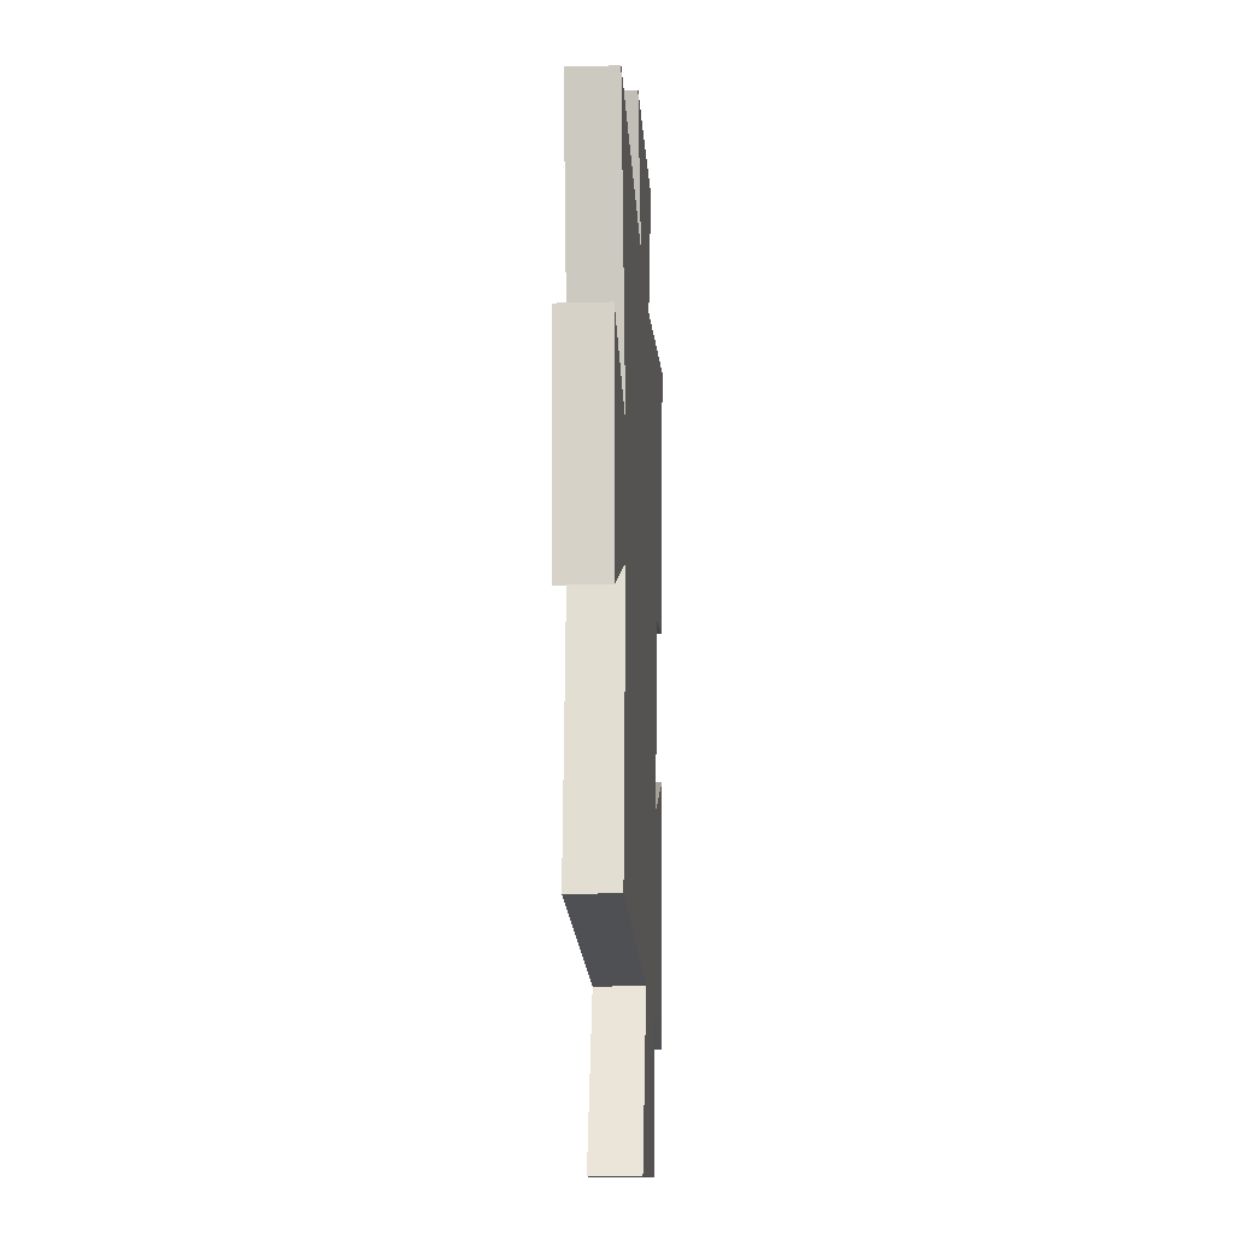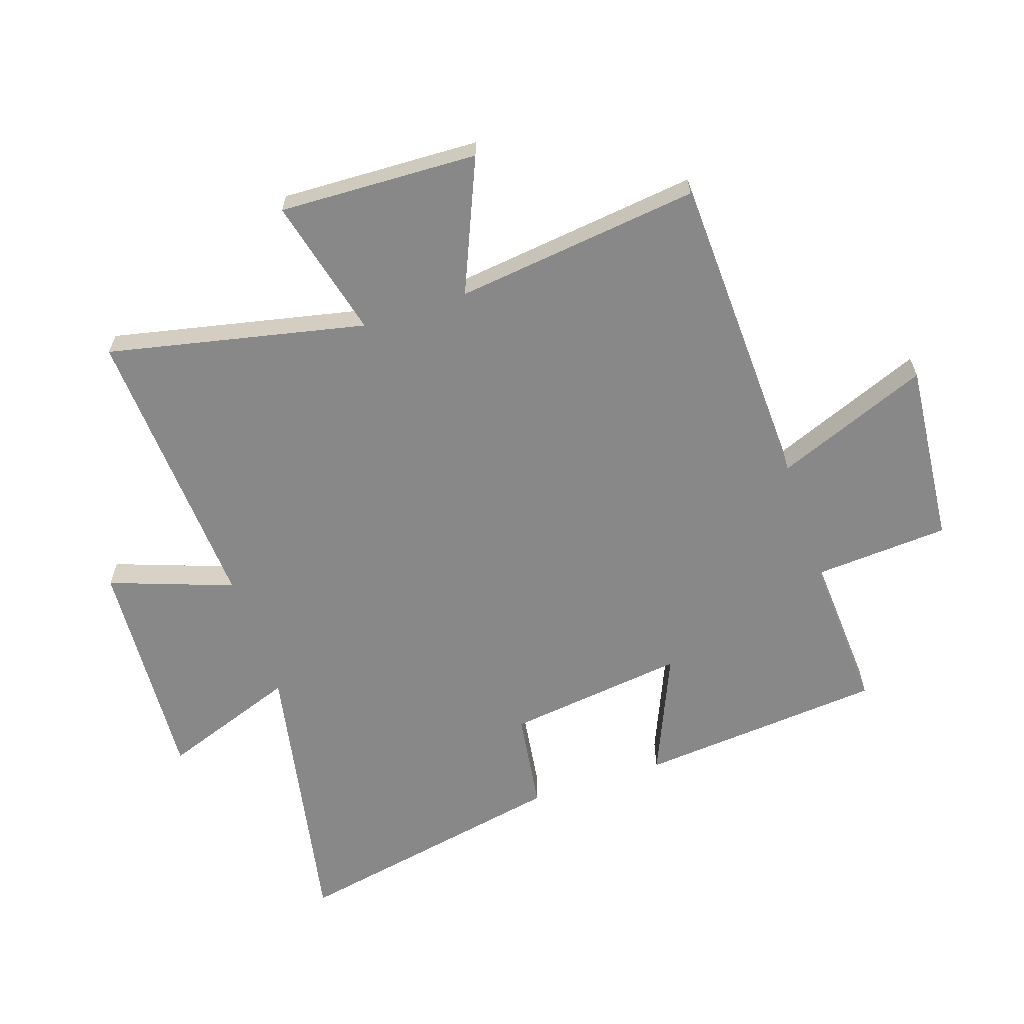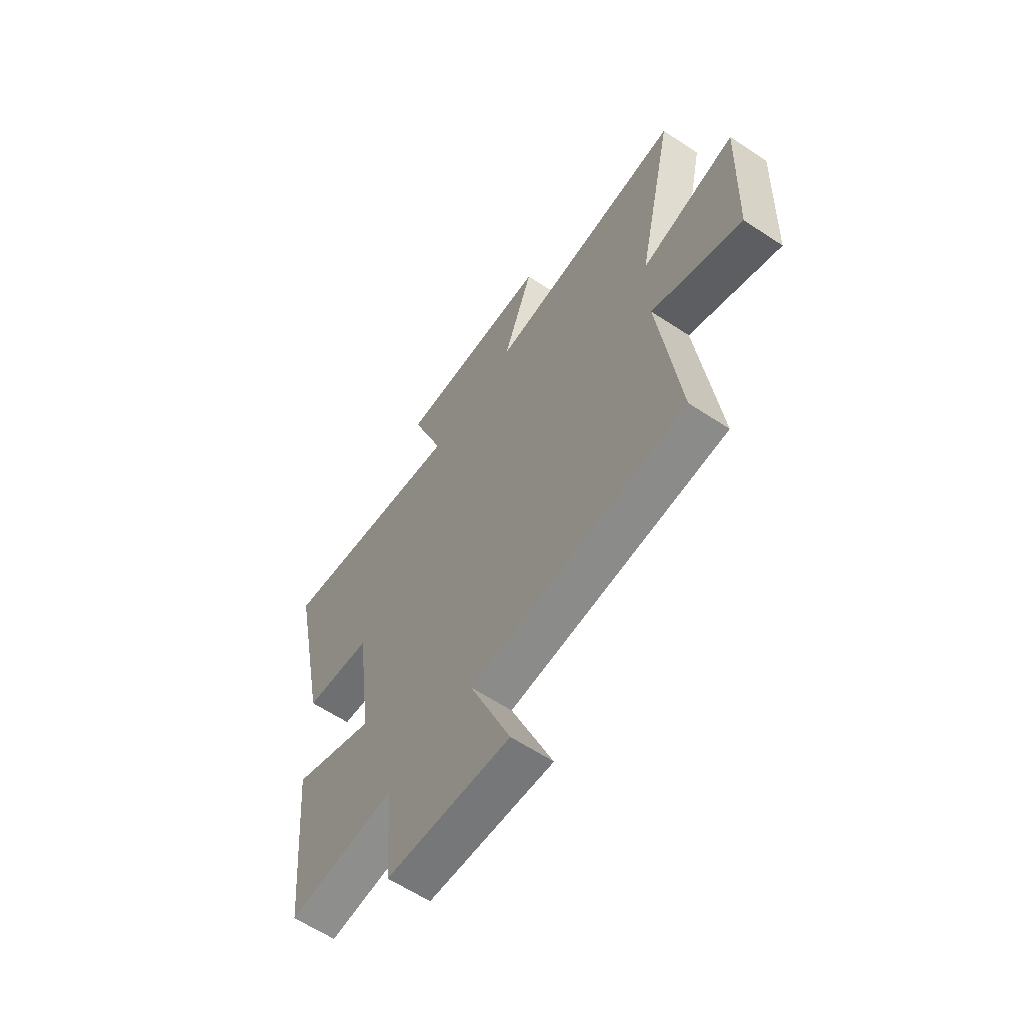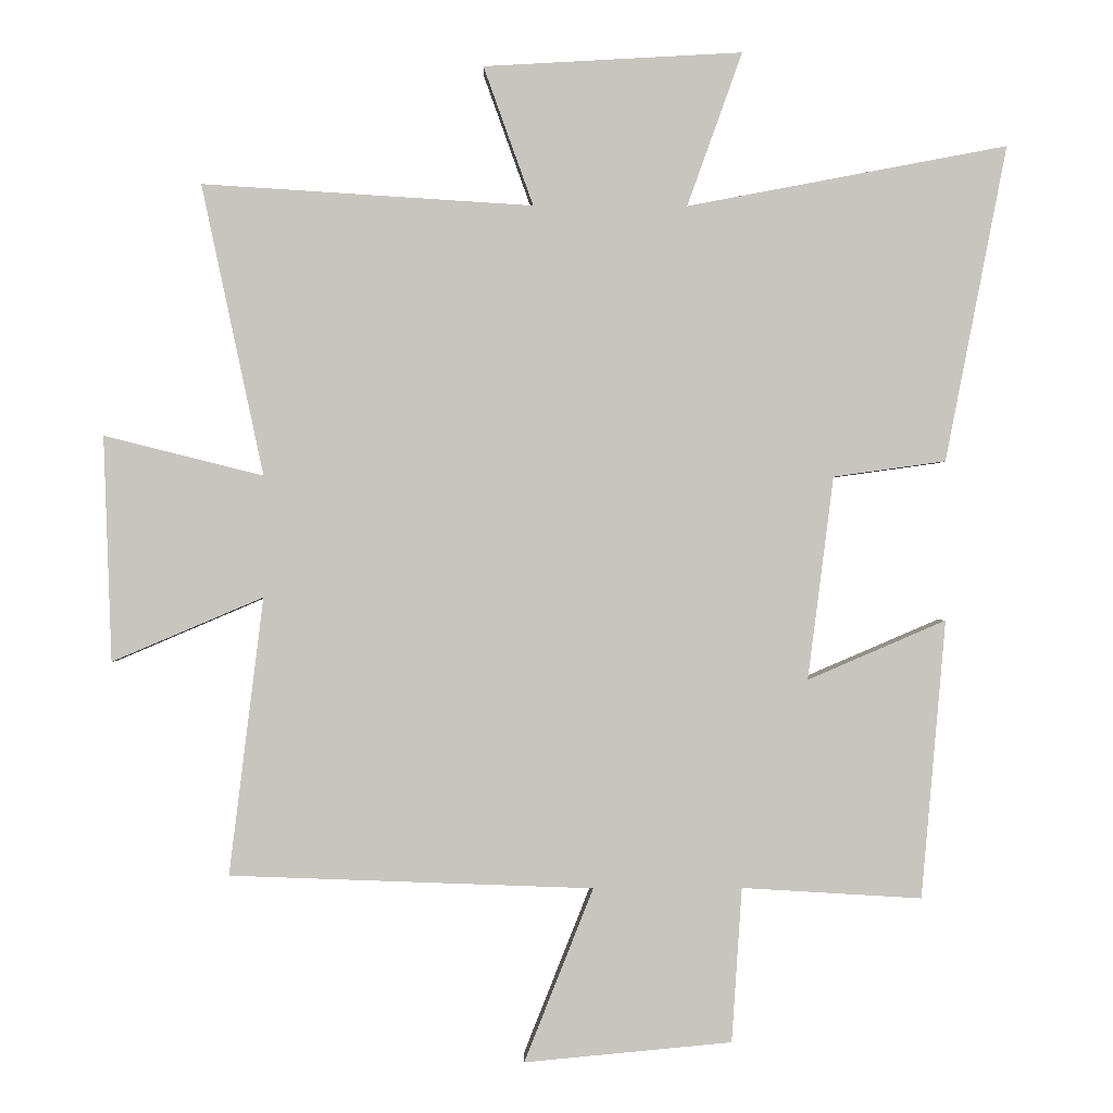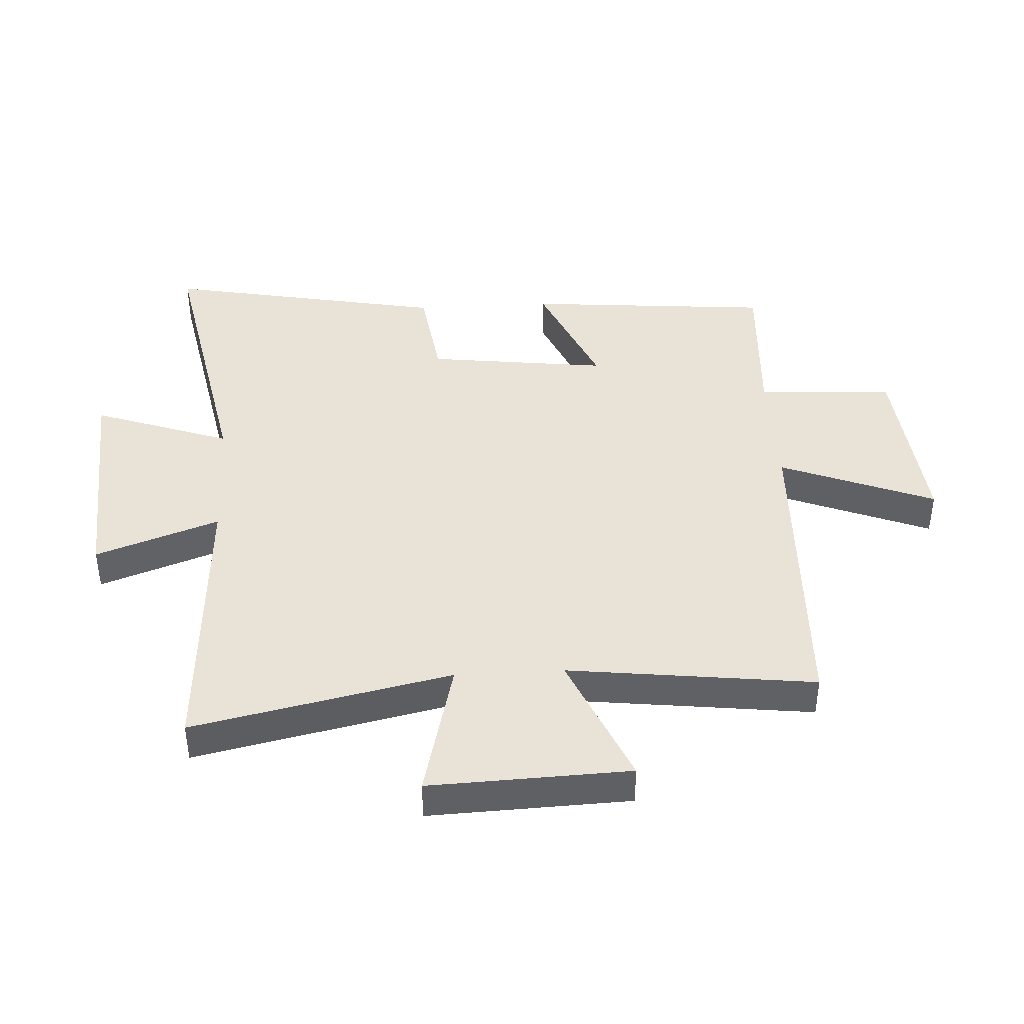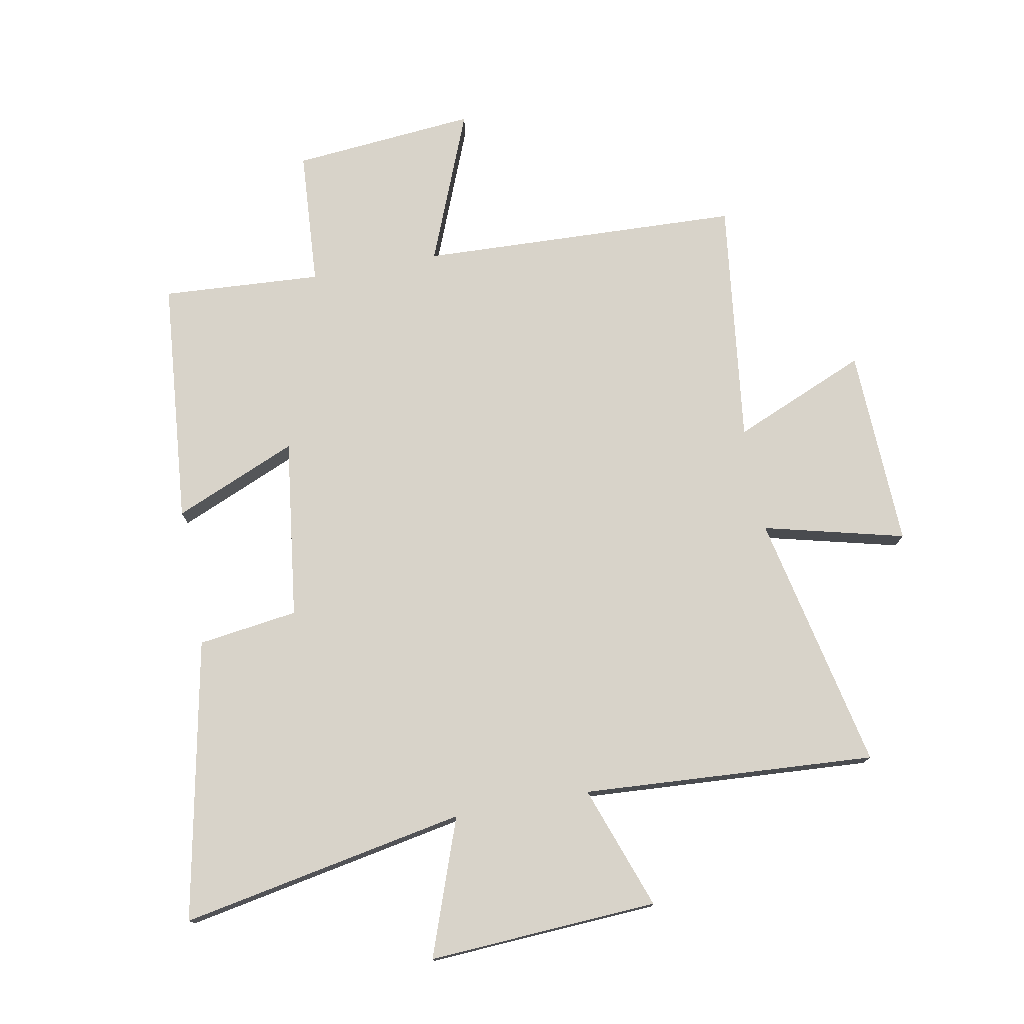
<metadata>
{"format":"obj","ext":"obj","renderer":"f3d","projection":"perspective","resolution":1024,"background":"white","views":[{"elev":-16.4,"azim":93.3,"up":"+Z"},{"elev":-62.8,"azim":108.4,"up":"+Y"},{"elev":-61.8,"azim":56.1,"up":"+Z"},{"elev":-0.3,"azim":178.7,"up":"+Z"},{"elev":41.5,"azim":86.7,"up":"+Y"},{"elev":75.8,"azim":-10.5,"up":"+Y"}]}
</metadata>
<code>
v 0.55 0.07 -0.48
v 0.018 0.07 -0.5
v 0.119 0.07 -0.754
v -0.185 0.07 -0.726
v -0.2 0.07 -0.5
v -0.464 0.07 -0.516
v -0.5 0.07 -0.108
v -0.297 0.07 -0.195
v -0.335 0.07 0.103
v -0.5 0.07 0.126
v -0.591 0.07 0.59
v -0.12 0.07 0.5
v -0.201 0.07 0.726
v 0.179 0.07 0.704
v 0.106 0.07 0.5
v 0.591 0.07 0.53
v 0.5 0.07 0.104
v 0.733 0.07 0.162
v 0.721 0.07 -0.168
v 0.5 0.07 -0.074
v 0.55 0 -0.48
v 0.018 0 -0.5
v 0.119 0 -0.754
v -0.185 0 -0.726
v -0.2 0 -0.5
v -0.464 0 -0.516
v -0.5 0 -0.108
v -0.297 0 -0.195
v -0.335 0 0.103
v -0.5 0 0.126
v -0.591 0 0.59
v -0.12 0 0.5
v -0.201 0 0.726
v 0.179 0 0.704
v 0.106 0 0.5
v 0.591 0 0.53
v 0.5 0 0.104
v 0.733 0 0.162
v 0.721 0 -0.168
v 0.5 0 -0.074
f 17 18 19 20
f 15 16 17
f 15 17 20
f 12 13 14 15
f 12 15 20 1
f 9 10 11 12
f 8 9 12 1
f 5 6 7 8
f 2 3 4 5
f 1 2 5 8
f 40 39 38 37
f 37 36 35
f 40 37 35
f 35 34 33 32
f 21 40 35 32
f 32 31 30 29
f 21 32 29 28
f 28 27 26 25
f 25 24 23 22
f 28 25 22 21
f 1 21 22 2
f 2 22 23 3
f 3 23 24 4
f 4 24 25 5
f 5 25 26 6
f 6 26 27 7
f 7 27 28 8
f 8 28 29 9
f 9 29 30 10
f 10 30 31 11
f 11 31 32 12
f 12 32 33 13
f 13 33 34 14
f 14 34 35 15
f 15 35 36 16
f 16 36 37 17
f 17 37 38 18
f 18 38 39 19
f 19 39 40 20
f 20 40 21 1

</code>
